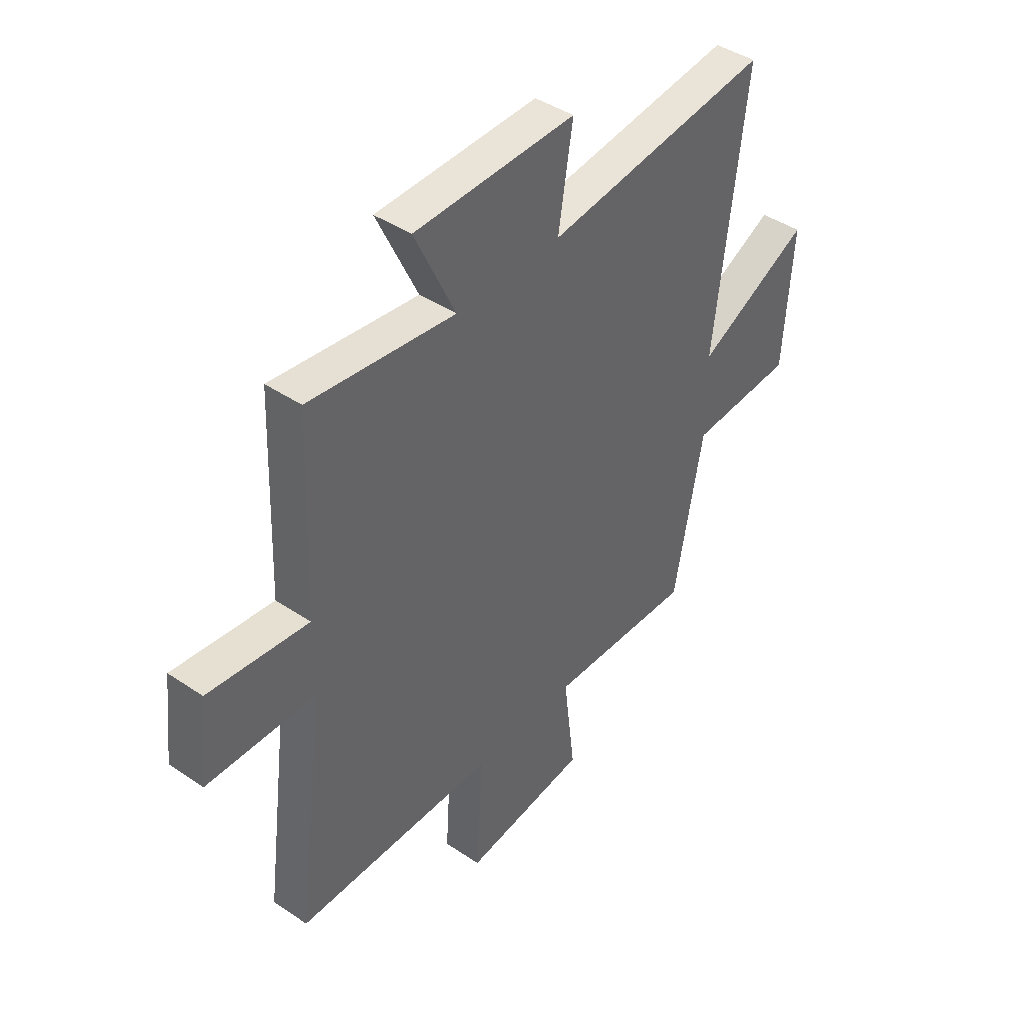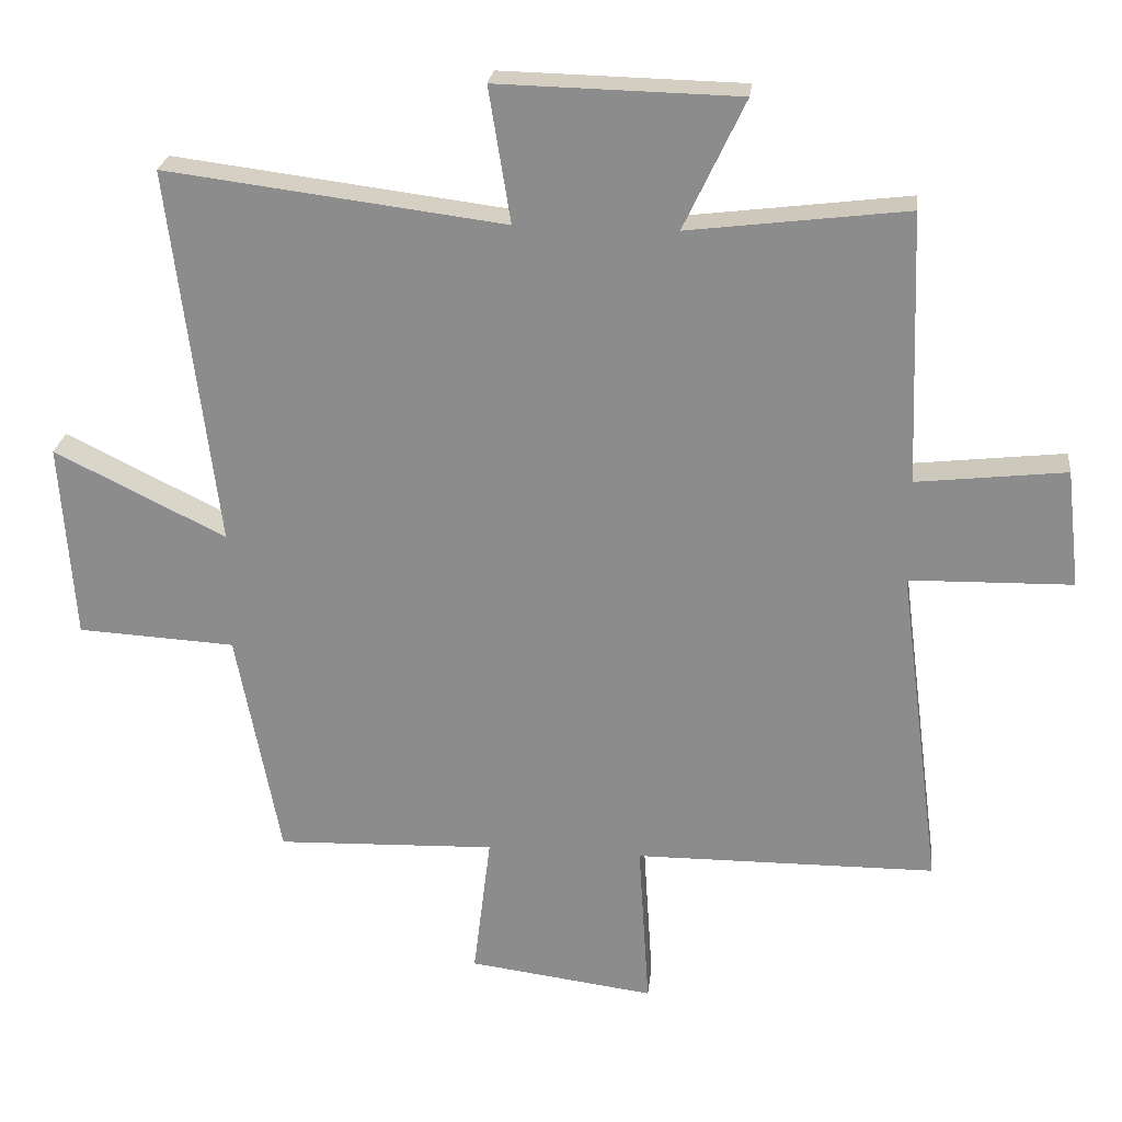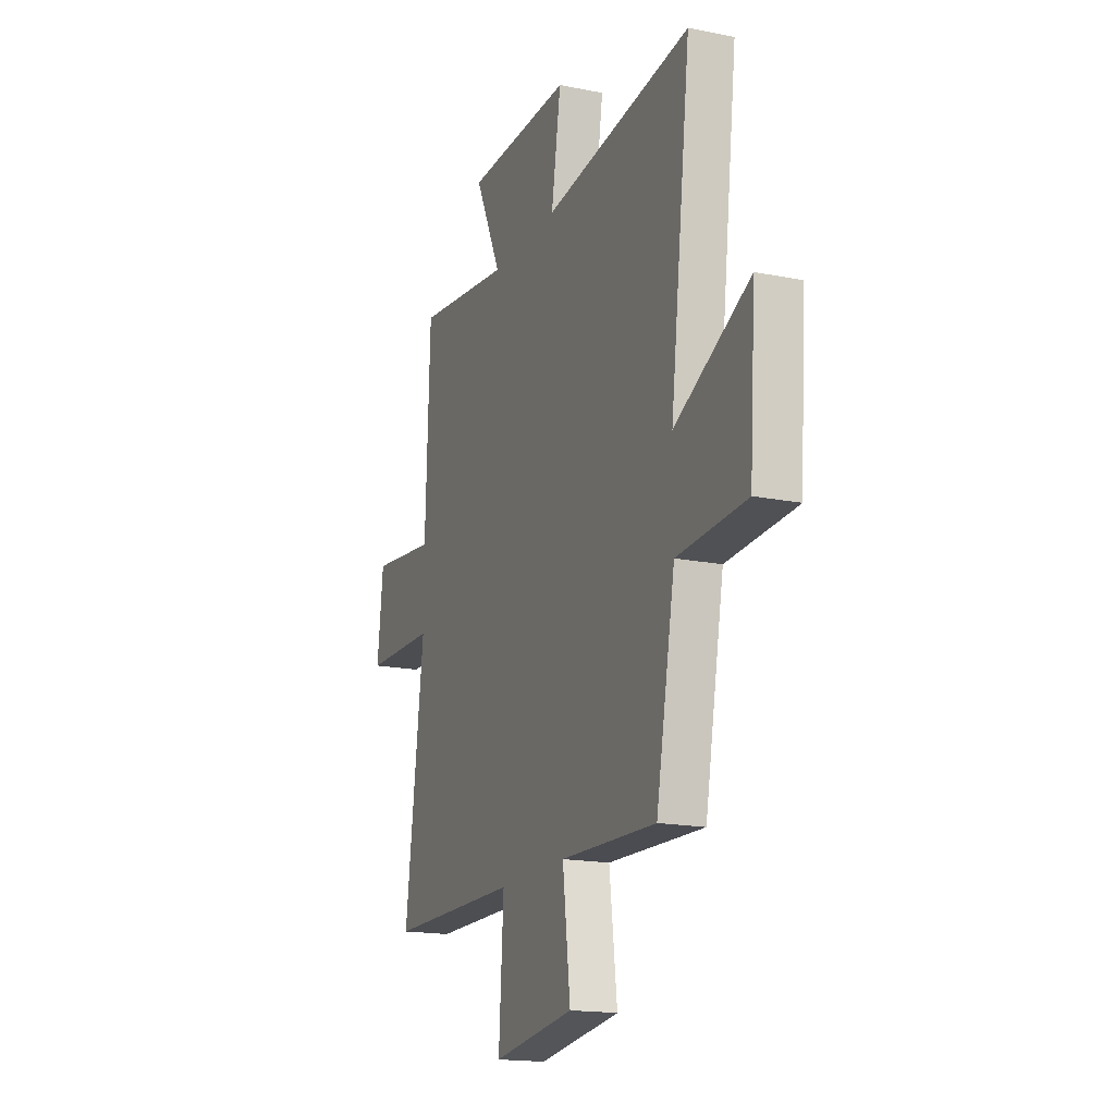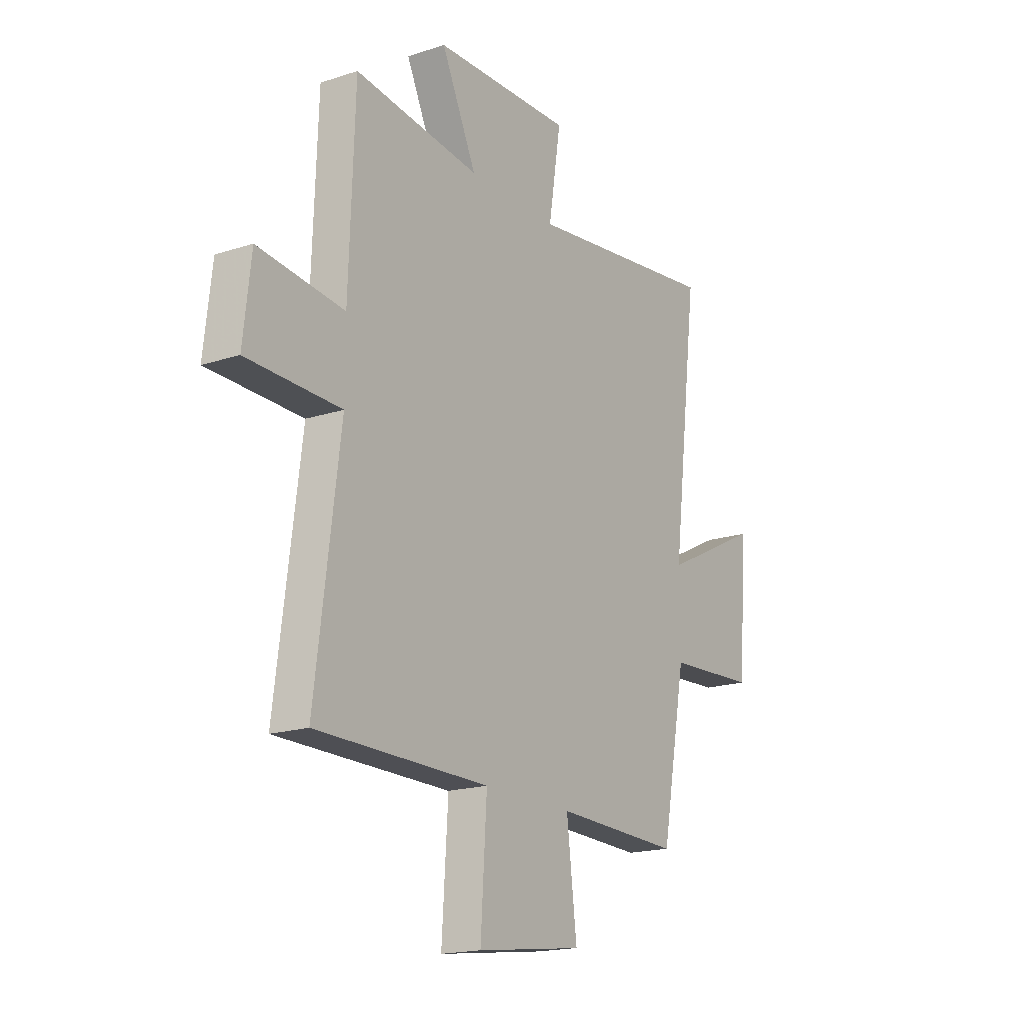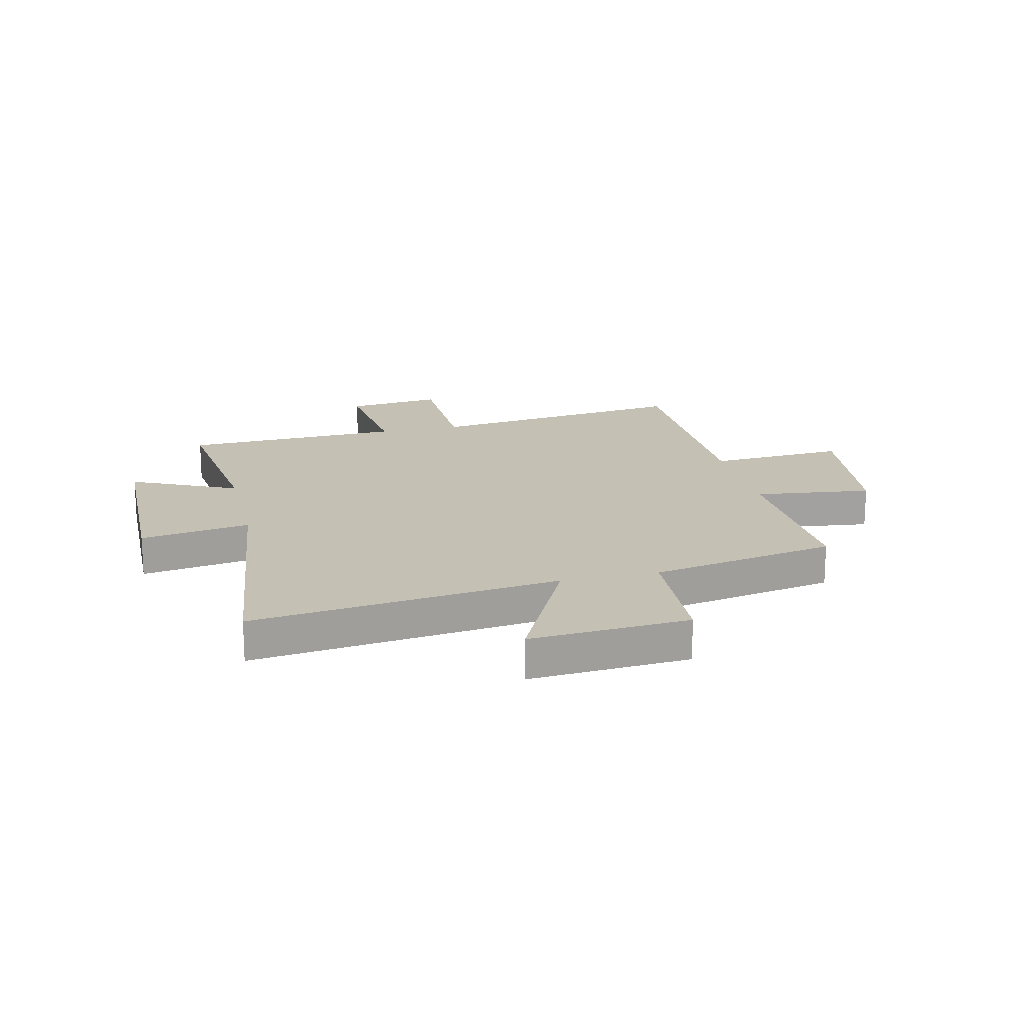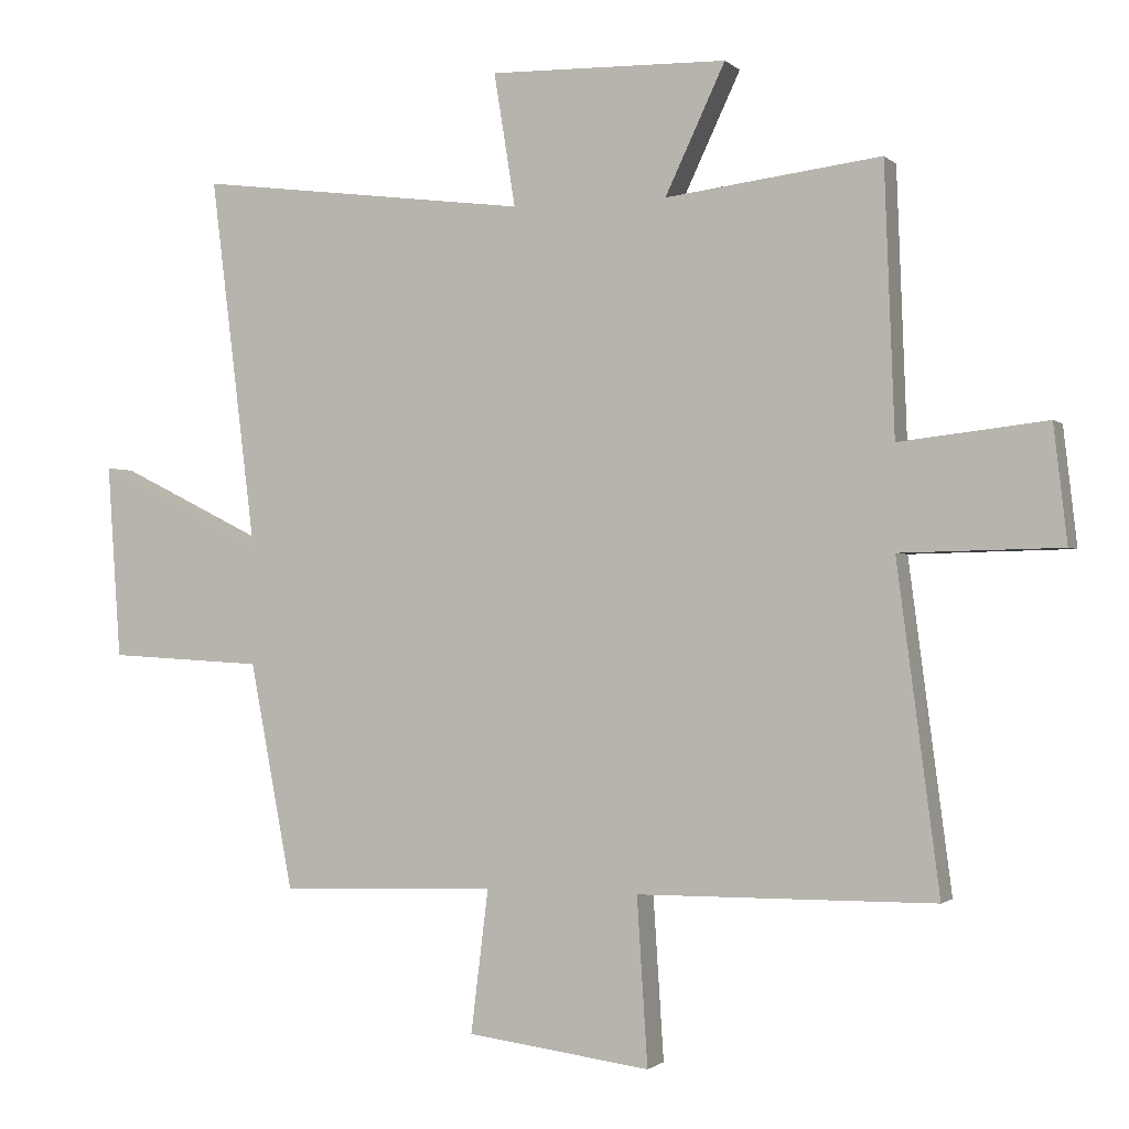
<metadata>
{"format":"obj","ext":"obj","renderer":"f3d","projection":"perspective","resolution":1024,"background":"white","views":[{"elev":42.5,"azim":-51.0,"up":"+Z"},{"elev":24.7,"azim":-173.7,"up":"+Z"},{"elev":-17.3,"azim":68.1,"up":"+Z"},{"elev":-18.0,"azim":-57.4,"up":"+Z"},{"elev":18.2,"azim":76.7,"up":"+Y"},{"elev":-1.3,"azim":-158.8,"up":"+Z"}]}
</metadata>
<code>
v -0.485 0.07 0.54
v -0.163 0.07 0.5
v -0.253 0.07 0.691
v 0.103 0.07 0.699
v 0.071 0.07 0.5
v 0.569 0.07 0.563
v 0.5 0.07 0.005
v 0.752 0.07 0.13
v 0.732 0.07 -0.16
v 0.5 0.07 -0.173
v 0.436 0.07 -0.511
v 0.113 0.07 -0.5
v 0.139 0.07 -0.713
v -0.135 0.07 -0.749
v -0.119 0.07 -0.5
v -0.563 0.07 -0.497
v -0.5 0.07 -0.014
v -0.74 0.07 -0.009
v -0.72 0.07 0.165
v -0.5 0.07 0.14
v -0.485 0 0.54
v -0.163 0 0.5
v -0.253 0 0.691
v 0.103 0 0.699
v 0.071 0 0.5
v 0.569 0 0.563
v 0.5 0 0.005
v 0.752 0 0.13
v 0.732 0 -0.16
v 0.5 0 -0.173
v 0.436 0 -0.511
v 0.113 0 -0.5
v 0.139 0 -0.713
v -0.135 0 -0.749
v -0.119 0 -0.5
v -0.563 0 -0.497
v -0.5 0 -0.014
v -0.74 0 -0.009
v -0.72 0 0.165
v -0.5 0 0.14
f 17 18 19 20
f 17 20 1 2
f 15 16 17 2
f 12 13 14 15
f 12 15 2
f 10 11 12 2
f 7 8 9 10
f 7 10 2 3
f 5 6 7
f 5 7 3
f 3 4 5
f 40 39 38 37
f 22 21 40 37
f 22 37 36 35
f 35 34 33 32
f 22 35 32
f 22 32 31 30
f 30 29 28 27
f 23 22 30 27
f 27 26 25
f 23 27 25
f 25 24 23
f 1 21 22 2
f 2 22 23 3
f 3 23 24 4
f 4 24 25 5
f 5 25 26 6
f 6 26 27 7
f 7 27 28 8
f 8 28 29 9
f 9 29 30 10
f 10 30 31 11
f 11 31 32 12
f 12 32 33 13
f 13 33 34 14
f 14 34 35 15
f 15 35 36 16
f 16 36 37 17
f 17 37 38 18
f 18 38 39 19
f 19 39 40 20
f 20 40 21 1

</code>
